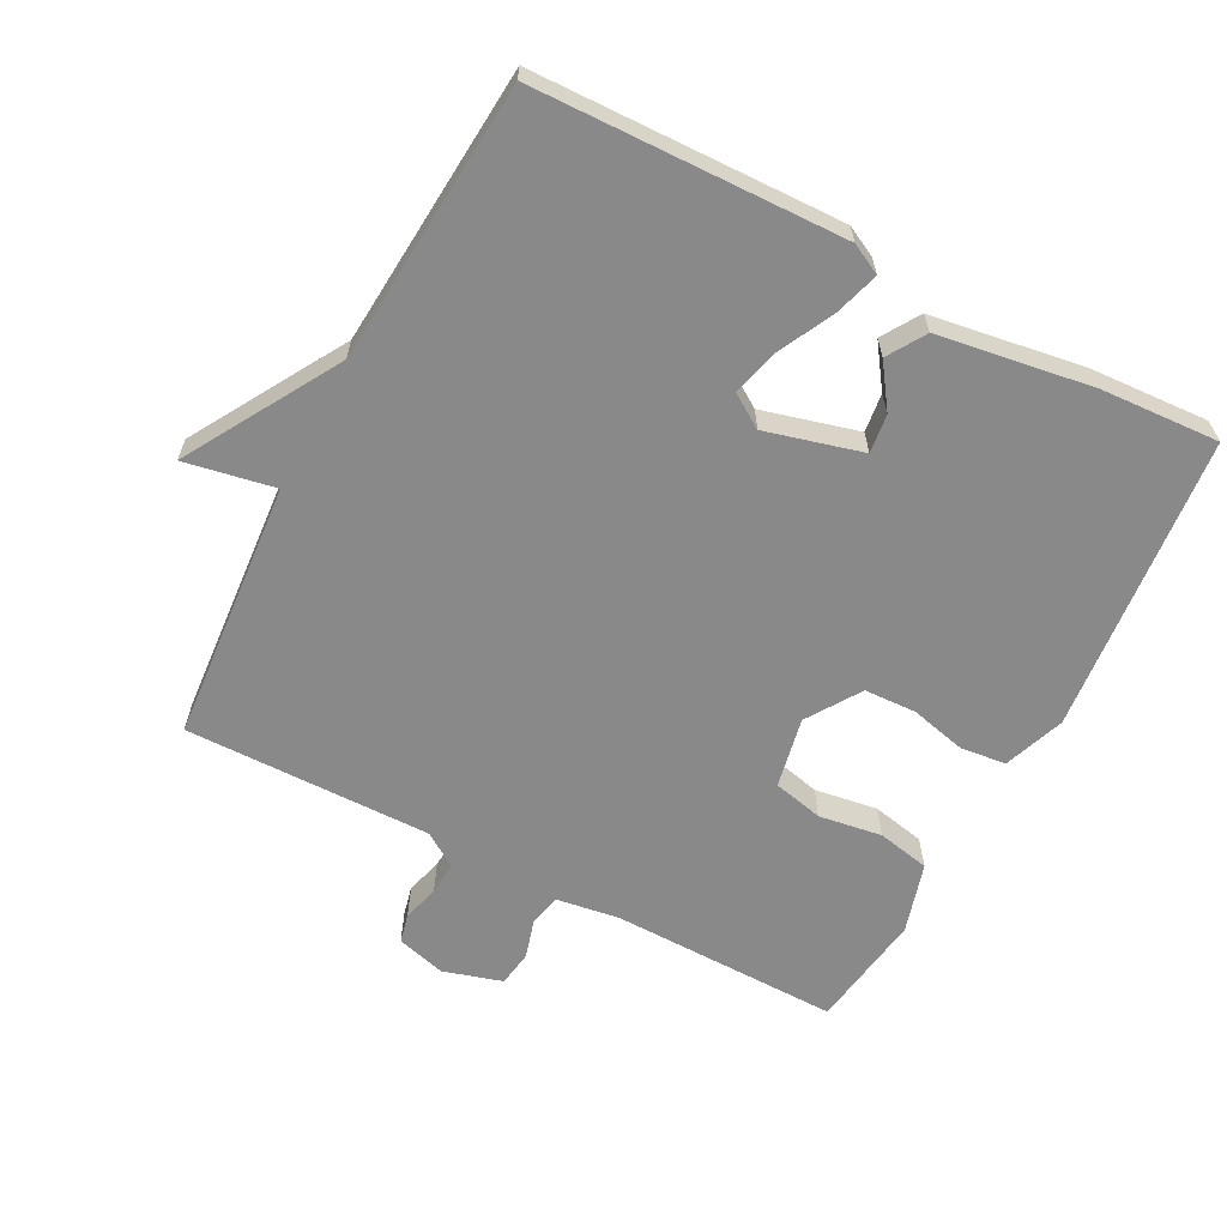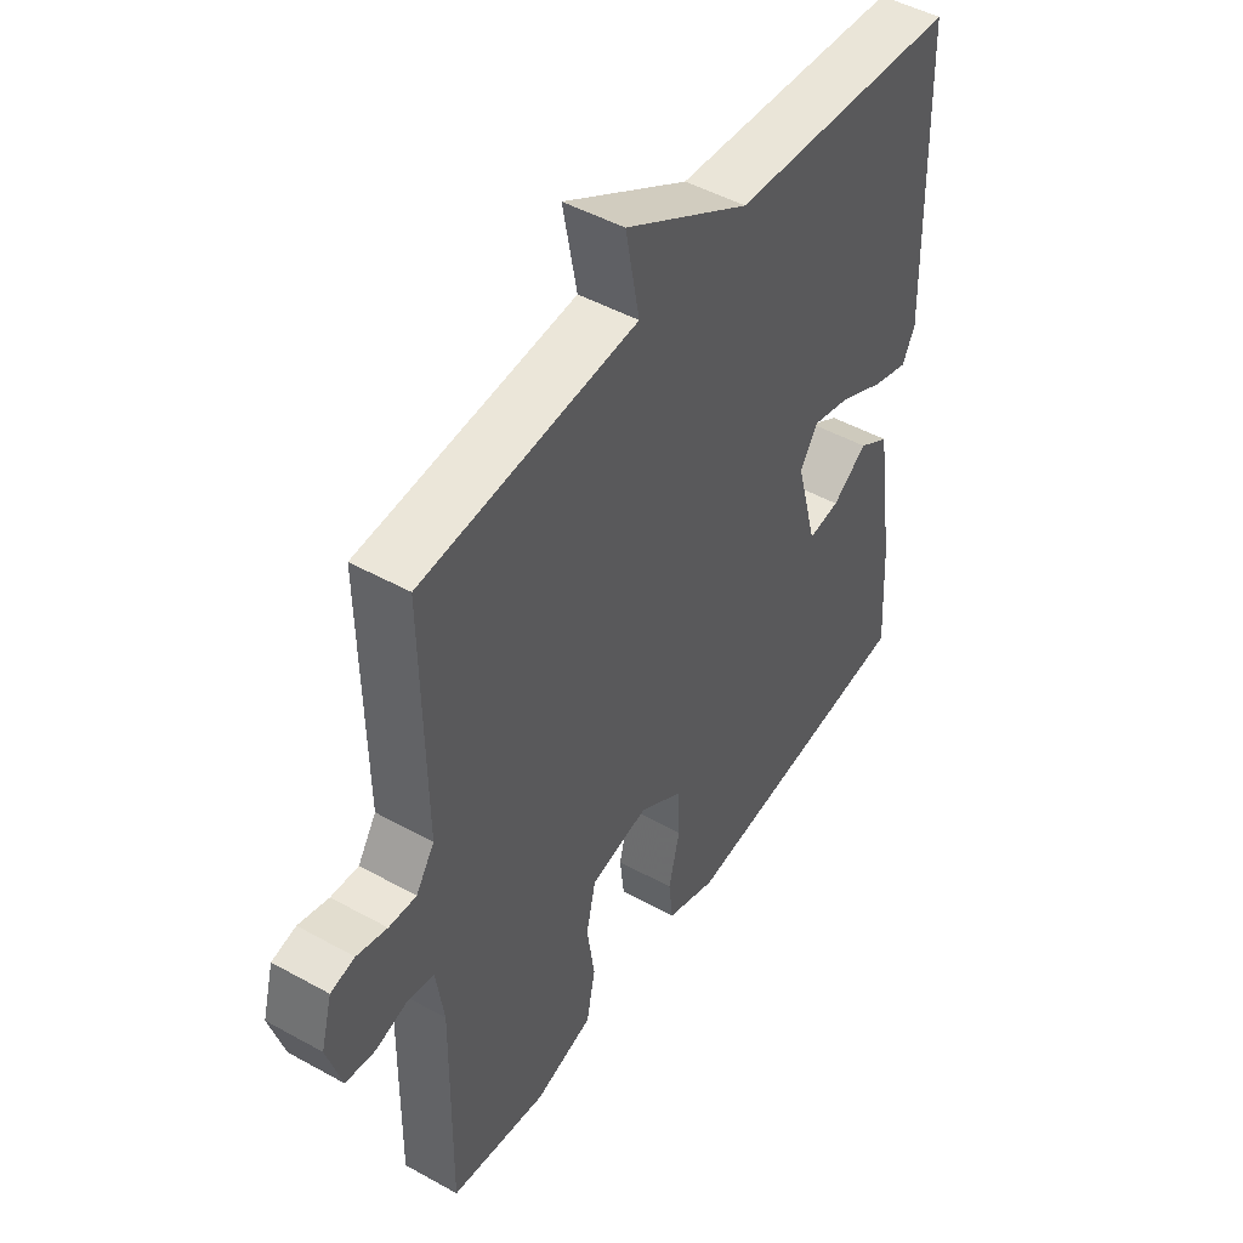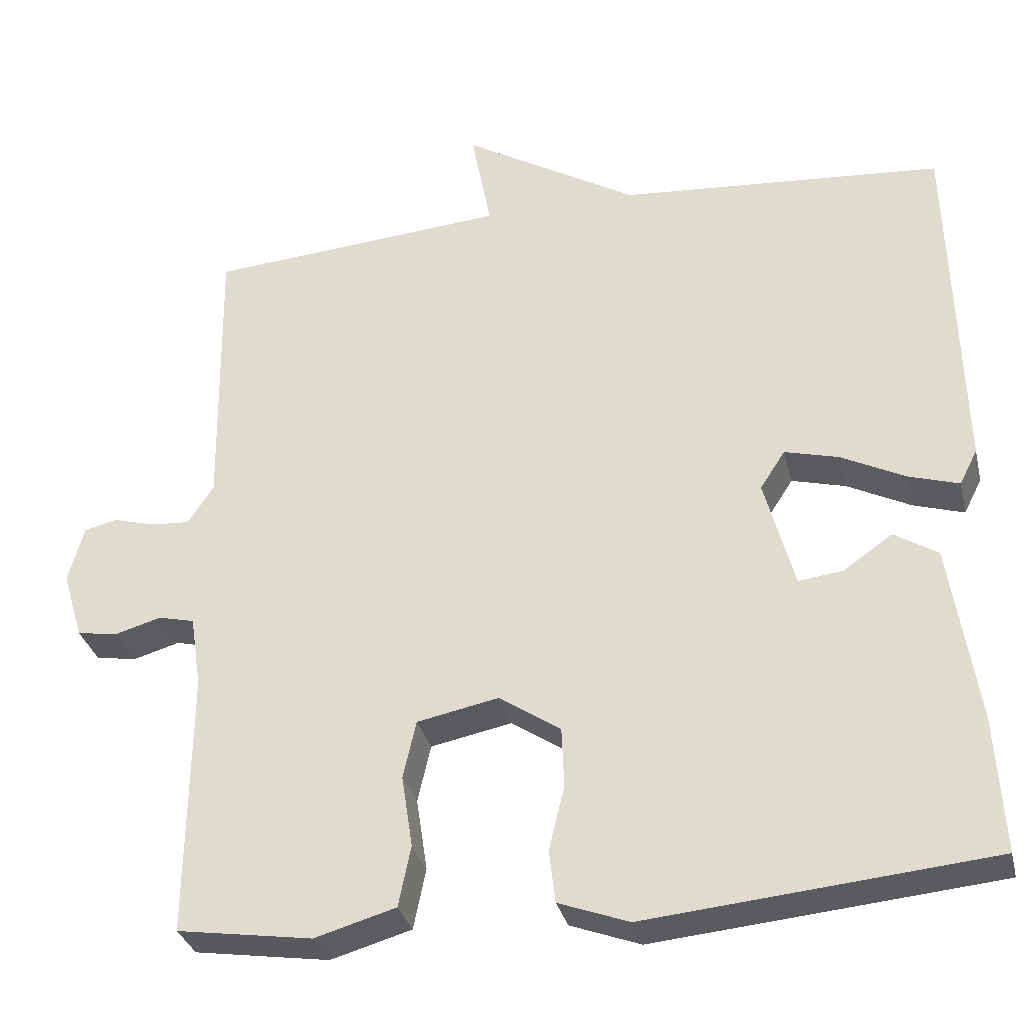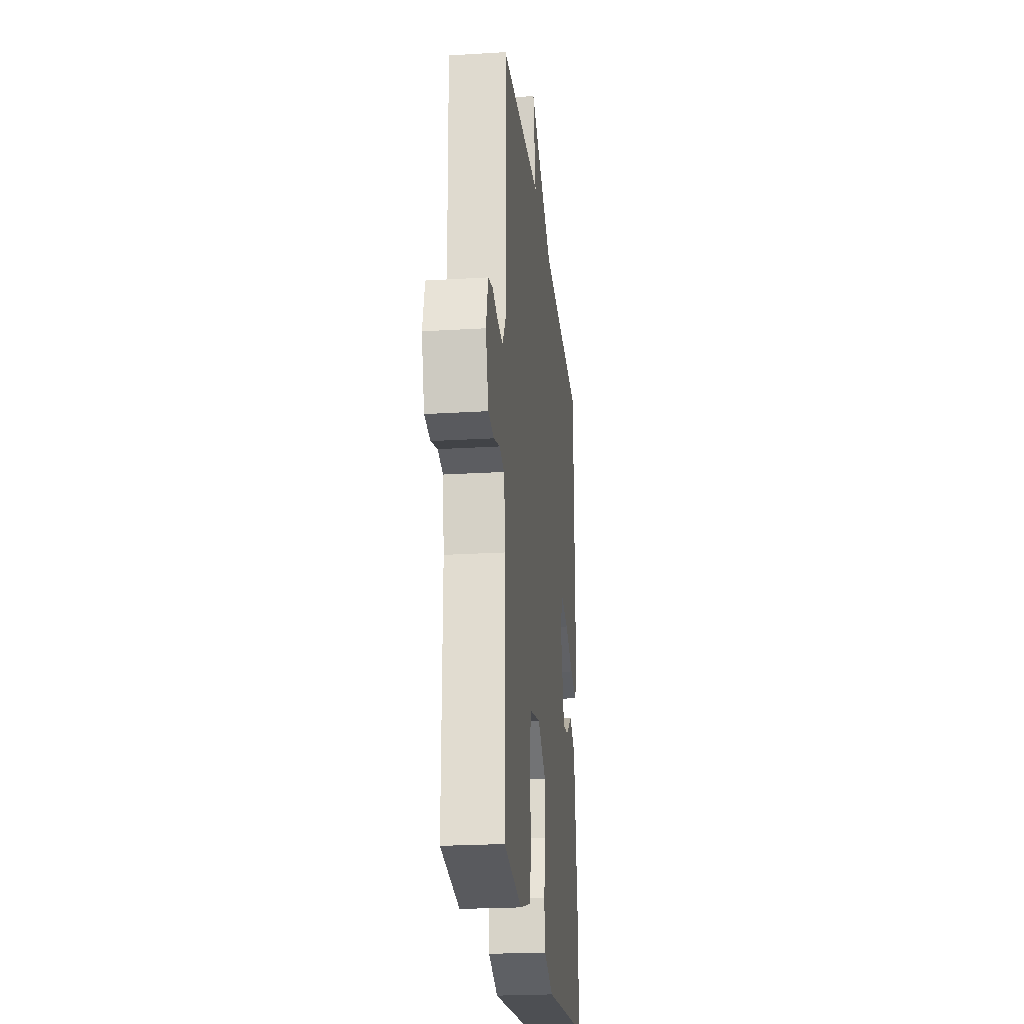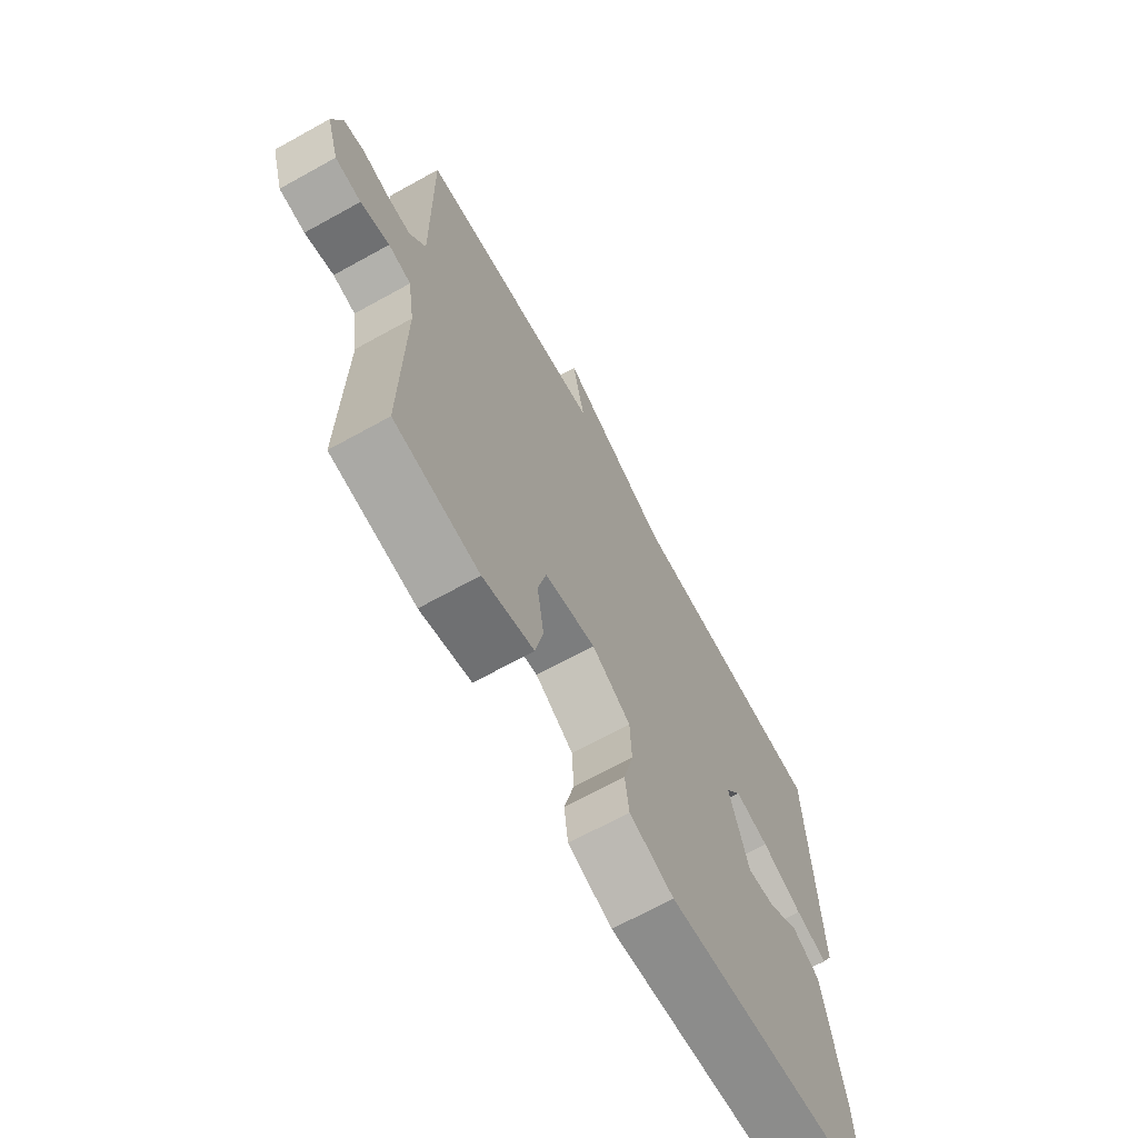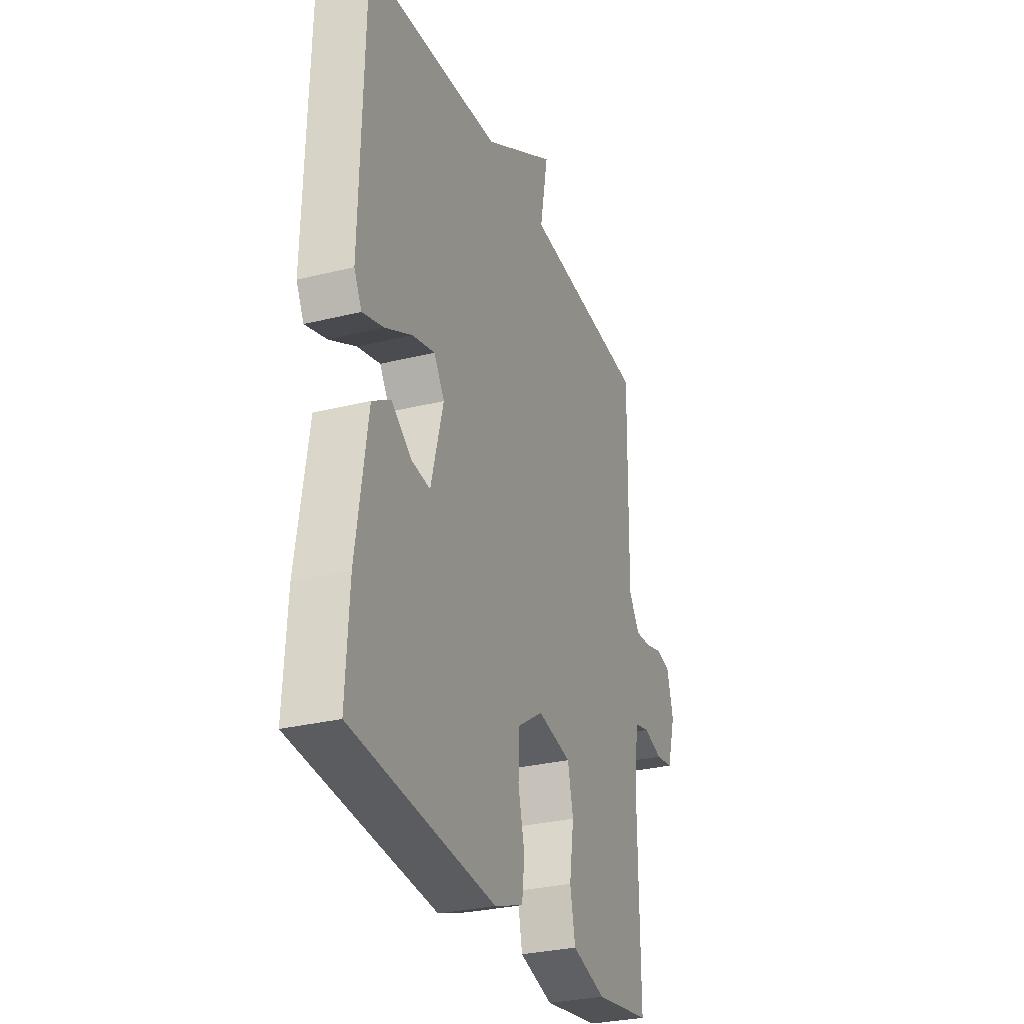
<metadata>
{"format":"obj","ext":"obj","renderer":"f3d","projection":"perspective","resolution":1024,"background":"white","views":[{"elev":-63.0,"azim":62.3,"up":"+Y"},{"elev":47.6,"azim":-58.0,"up":"+Z"},{"elev":-31.9,"azim":13.2,"up":"+Z"},{"elev":-23.0,"azim":-84.0,"up":"+Z"},{"elev":-68.6,"azim":-61.0,"up":"+Z"},{"elev":-29.6,"azim":110.1,"up":"+Z"}]}
</metadata>
<code>
v -0.5 0.07 -0.5
v -0.496 0.07 -0.161
v -0.51 0.07 -0.068
v -0.556 0.07 -0.057
v -0.615 0.07 -0.074
v -0.668 0.07 -0.066
v -0.694 0.07 0.021
v -0.674 0.07 0.094
v -0.631 0.07 0.104
v -0.577 0.07 0.089
v -0.528 0.07 0.086
v -0.495 0.07 0.136
v -0.5 0.07 0.5
v -0.115 0.07 0.531
v -0.14 0.07 0.664
v 0.085 0.07 0.531
v 0.5 0.07 0.5
v 0.512 0.07 0.044
v 0.489 0.07 -0.001
v 0.424 0.07 0.019
v 0.342 0.07 0.06
v 0.273 0.07 0.078
v 0.241 0.07 0.029
v 0.279 0.07 -0.113
v 0.336 0.07 -0.106
v 0.399 0.07 -0.062
v 0.455 0.07 -0.097
v 0.49 0.07 -0.326
v 0.5 0.07 -0.5
v 0.06 0.07 -0.542
v -0.03 0.07 -0.509
v -0.038 0.07 -0.442
v -0.018 0.07 -0.359
v -0.021 0.07 -0.282
v -0.1 0.07 -0.23
v -0.204 0.07 -0.251
v -0.221 0.07 -0.325
v -0.207 0.07 -0.418
v -0.223 0.07 -0.496
v -0.327 0.07 -0.526
v -0.5 0 -0.5
v -0.496 0 -0.161
v -0.51 0 -0.068
v -0.556 0 -0.057
v -0.615 0 -0.074
v -0.668 0 -0.066
v -0.694 0 0.021
v -0.674 0 0.094
v -0.631 0 0.104
v -0.577 0 0.089
v -0.528 0 0.086
v -0.495 0 0.136
v -0.5 0 0.5
v -0.115 0 0.531
v -0.14 0 0.664
v 0.085 0 0.531
v 0.5 0 0.5
v 0.512 0 0.044
v 0.489 0 -0.001
v 0.424 0 0.019
v 0.342 0 0.06
v 0.273 0 0.078
v 0.241 0 0.029
v 0.279 0 -0.113
v 0.336 0 -0.106
v 0.399 0 -0.062
v 0.455 0 -0.097
v 0.49 0 -0.326
v 0.5 0 -0.5
v 0.06 0 -0.542
v -0.03 0 -0.509
v -0.038 0 -0.442
v -0.018 0 -0.359
v -0.021 0 -0.282
v -0.1 0 -0.23
v -0.204 0 -0.251
v -0.221 0 -0.325
v -0.207 0 -0.418
v -0.223 0 -0.496
v -0.327 0 -0.526
f 40 1 2
f 39 40 2
f 38 39 2
f 37 38 2
f 36 37 2 3
f 35 36 3
f 31 32 33
f 30 31 33
f 29 30 33
f 28 29 33
f 27 28 33
f 26 27 33
f 25 26 33
f 24 25 33 34
f 23 24 34 35
f 19 20 21
f 18 19 21
f 17 18 21
f 16 17 21
f 16 21 22
f 15 16 22
f 14 15 22
f 22 23 35
f 14 22 35
f 13 14 35
f 12 13 35
f 8 9 10
f 7 8 10
f 6 7 10
f 5 6 10
f 4 5 10
f 3 4 10 11
f 3 11 12 35
f 42 41 80
f 42 80 79
f 42 79 78
f 42 78 77
f 43 42 77 76
f 43 76 75
f 73 72 71
f 73 71 70
f 73 70 69
f 73 69 68
f 73 68 67
f 73 67 66
f 73 66 65
f 74 73 65 64
f 75 74 64 63
f 61 60 59
f 61 59 58
f 61 58 57
f 61 57 56
f 62 61 56
f 62 56 55
f 62 55 54
f 75 63 62
f 75 62 54
f 75 54 53
f 75 53 52
f 50 49 48
f 50 48 47
f 50 47 46
f 50 46 45
f 50 45 44
f 51 50 44 43
f 75 52 51 43
f 1 41 42 2
f 2 42 43 3
f 3 43 44 4
f 4 44 45 5
f 5 45 46 6
f 6 46 47 7
f 7 47 48 8
f 8 48 49 9
f 9 49 50 10
f 10 50 51 11
f 11 51 52 12
f 12 52 53 13
f 13 53 54 14
f 14 54 55 15
f 15 55 56 16
f 16 56 57 17
f 17 57 58 18
f 18 58 59 19
f 19 59 60 20
f 20 60 61 21
f 21 61 62 22
f 22 62 63 23
f 23 63 64 24
f 24 64 65 25
f 25 65 66 26
f 26 66 67 27
f 27 67 68 28
f 28 68 69 29
f 29 69 70 30
f 30 70 71 31
f 31 71 72 32
f 32 72 73 33
f 33 73 74 34
f 34 74 75 35
f 35 75 76 36
f 36 76 77 37
f 37 77 78 38
f 38 78 79 39
f 39 79 80 40
f 40 80 41 1

</code>
